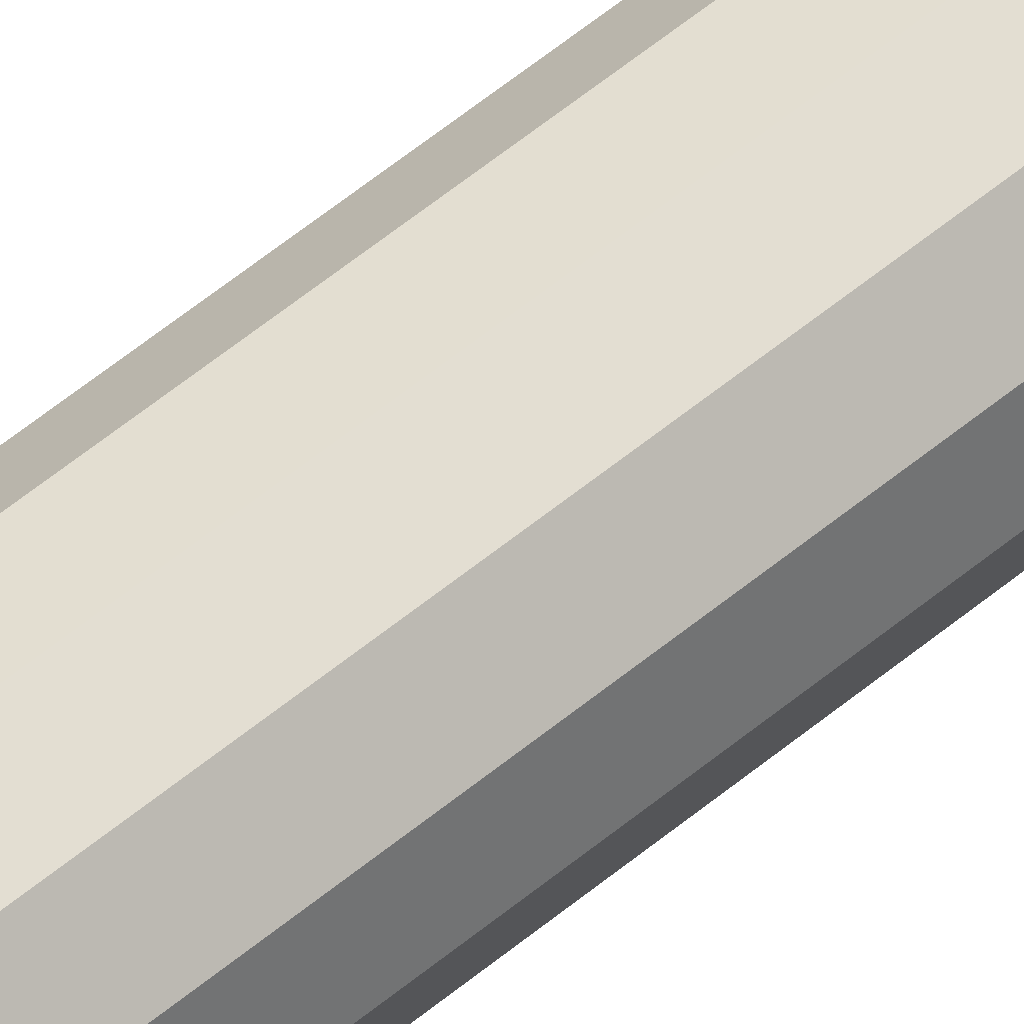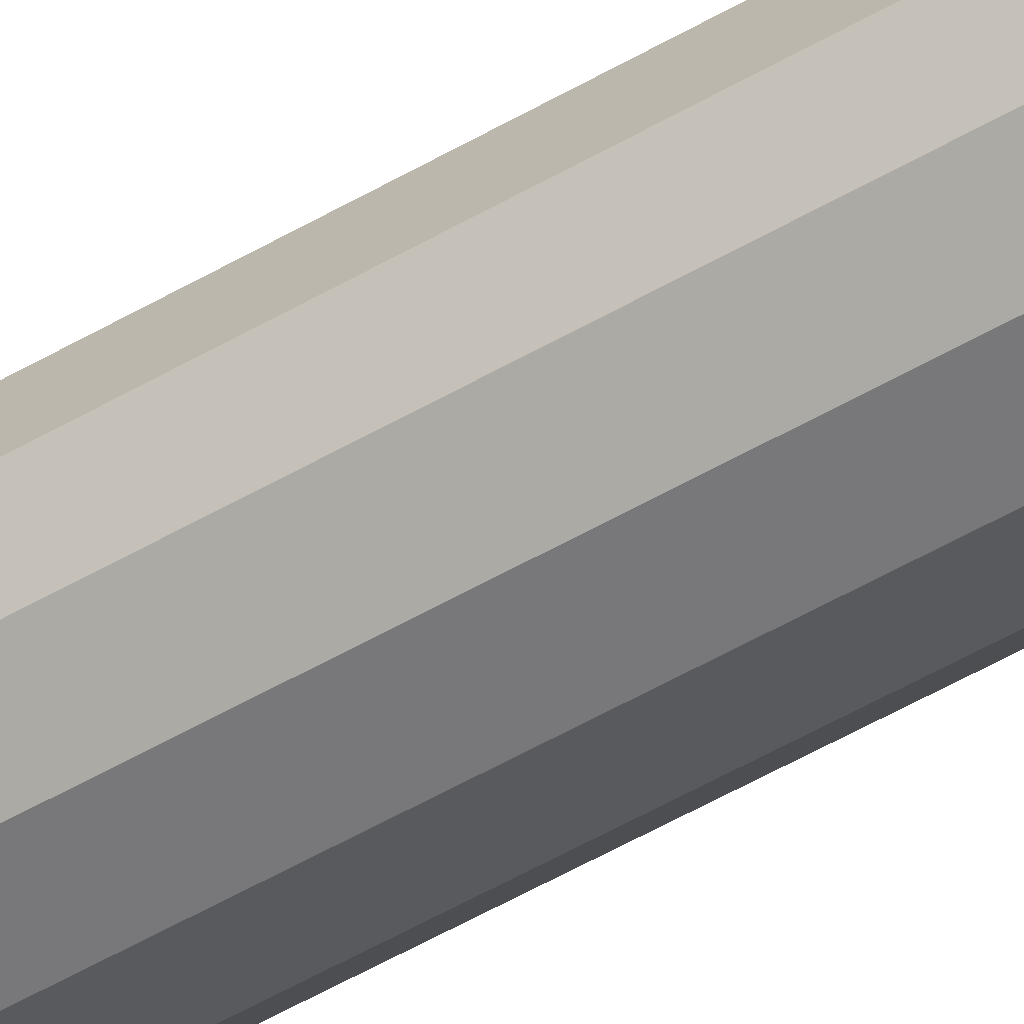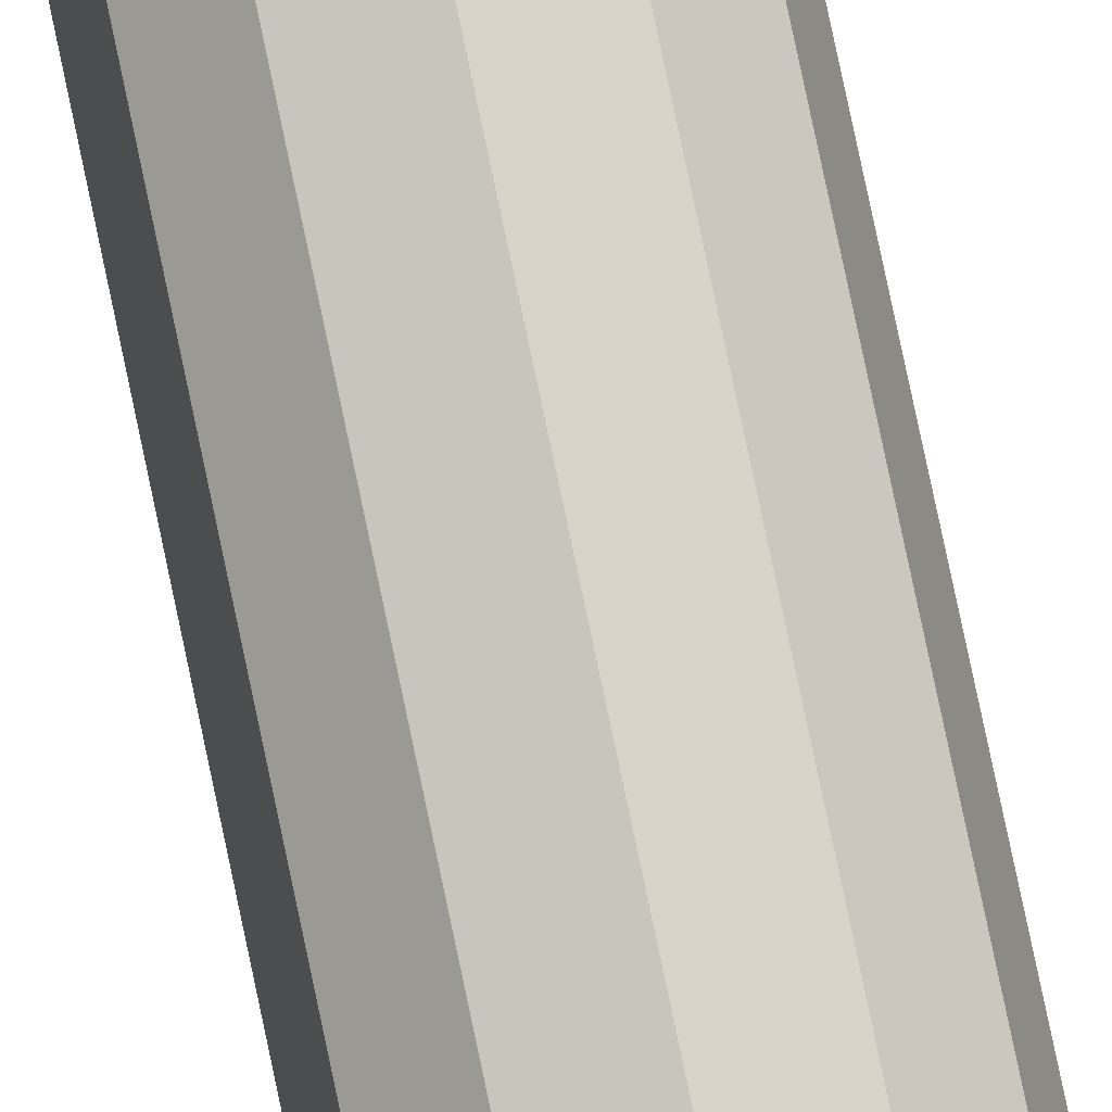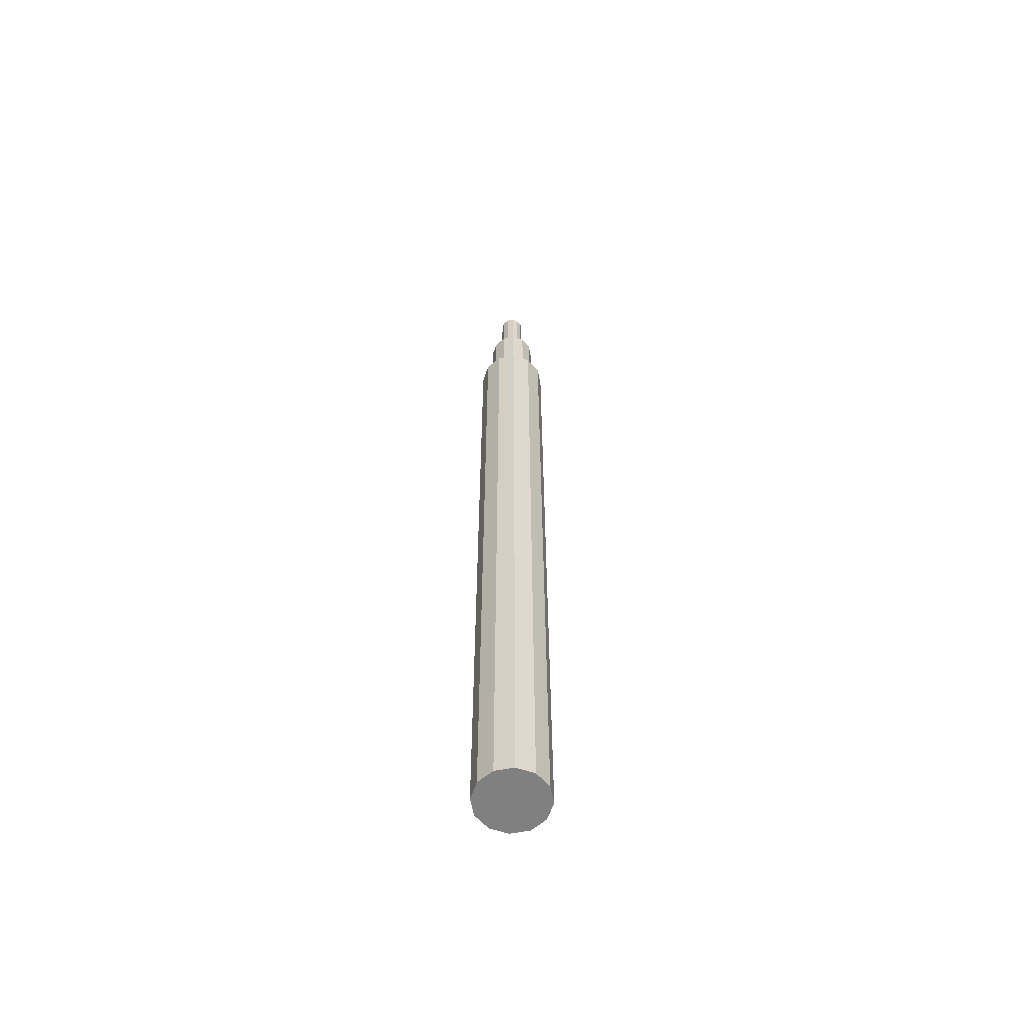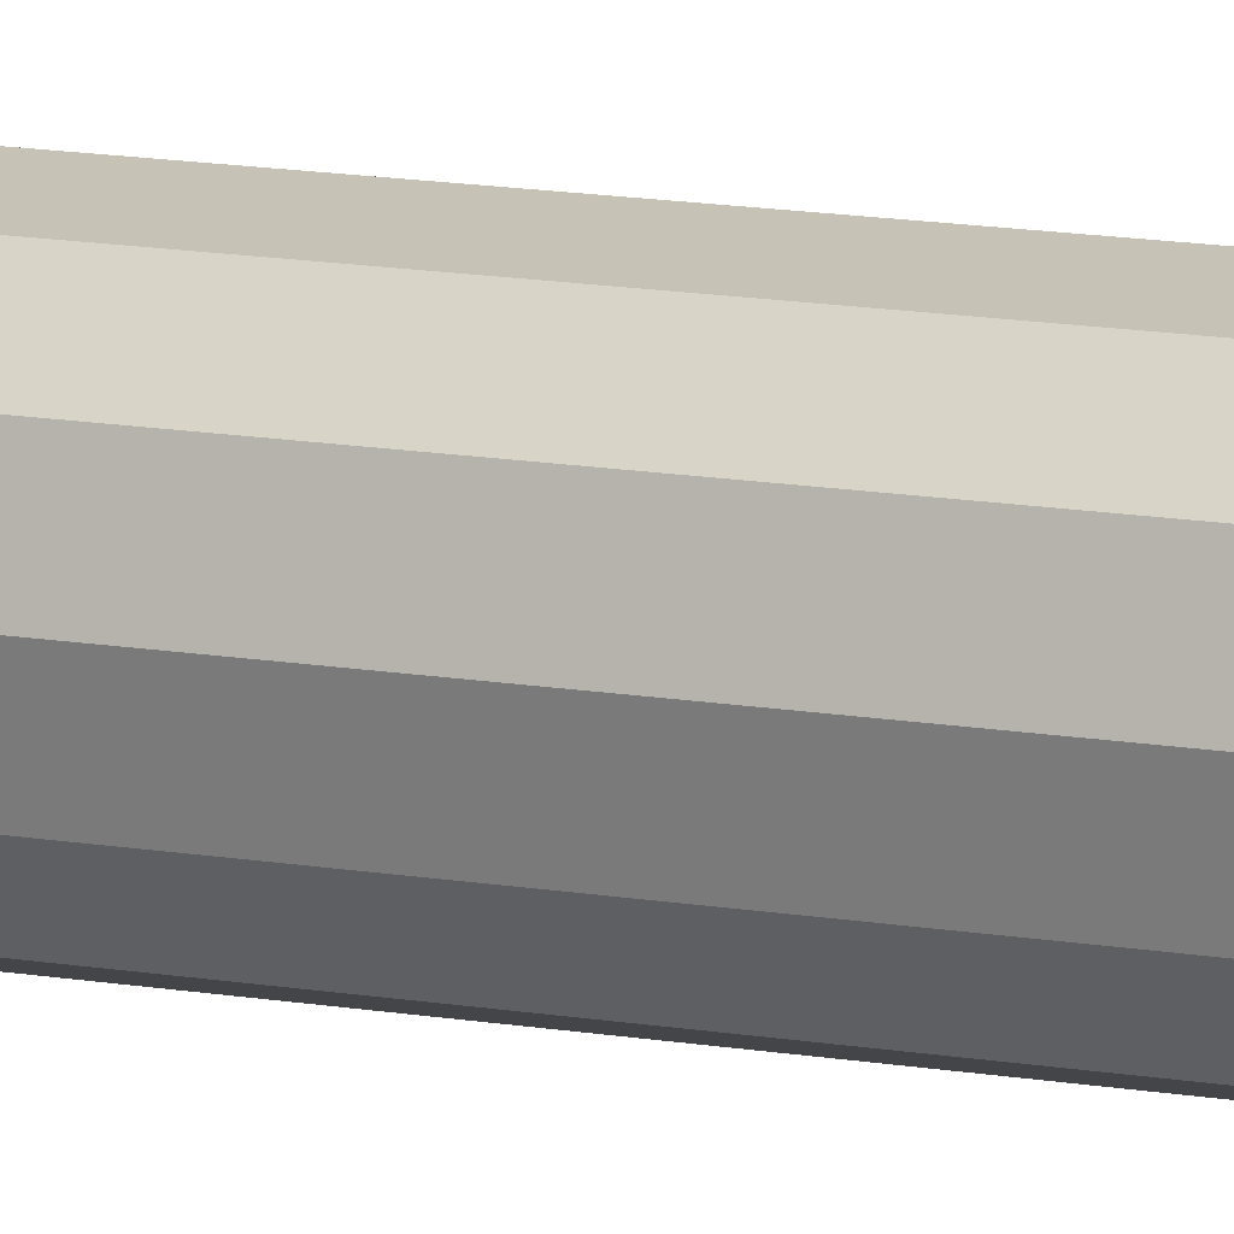
<metadata>
{"format":"obj","ext":"obj","renderer":"f3d","projection":"perspective","resolution":1024,"background":"white","views":[{"elev":56.4,"azim":-131.1,"up":"+Z"},{"elev":-46.4,"azim":124.6,"up":"+Z"},{"elev":77.3,"azim":-11.8,"up":"+Z"},{"elev":-60.1,"azim":-94.0,"up":"+Y"},{"elev":8.6,"azim":-58.1,"up":"+Z"}]}
</metadata>
<code>
g default
v 0.035 0.8 -0.000599
v 0.03031 0.8 -0.0181
v 0.0175 0.8 -0.03091
v -0 0.8 -0.0356
v -0.0175 0.8 -0.03091
v -0.03031 0.8 -0.0181
v -0.035 0.8 -0.000599
v -0.03031 0.8 0.0169
v -0.0175 0.8 0.02971
v 0 0.8 0.0344
v 0.0175 0.8 0.02971
v 0.03031 0.8 0.0169
v 0.035 -4e-06 -0.000413
v 0.03031 -8e-06 -0.01791
v 0.0175 -1.1e-05 -0.03072
v -0 -1.2e-05 -0.03541
v -0.0175 -1.1e-05 -0.03072
v -0.03031 -8e-06 -0.01791
v -0.035 -4e-06 -0.000413
v -0.03031 0 0.01709
v -0.0175 3e-06 0.0299
v 0 4e-06 0.03459
v 0.0175 3e-06 0.0299
v 0.03031 0 0.01709
v 0.02045 0.8 0.01121
v 0.01181 0.8 0.01985
v 0 0.8 0.02301
v -0.01181 0.8 0.01985
v -0.02045 0.8 0.01121
v -0.02361 0.8 -0.000599
v -0.02045 0.8 -0.0124
v -0.01181 0.8 -0.02105
v -0 0.8 -0.02421
v 0.01181 0.8 -0.02105
v 0.02045 0.8 -0.0124
v 0.02361 0.8 -0.000599
v 0.02045 0.88 0.01119
v 0.01181 0.88 0.01983
v 0 0.88 0.02299
v -0.01181 0.88 0.01983
v -0.02045 0.88 0.01119
v -0.02361 0.88 -0.000618
v -0.02045 0.88 -0.01242
v -0.01181 0.88 -0.02107
v -0 0.88 -0.02423
v 0.01181 0.88 -0.02107
v 0.02045 0.88 -0.01242
v 0.02361 0.88 -0.000618
v 0.01059 0.88 0.005494
v 0.006112 0.88 0.009969
v 0 0.88 0.01161
v -0.006112 0.88 0.009969
v -0.01059 0.88 0.005494
v -0.01222 0.88 -0.000618
v -0.01059 0.88 -0.00673
v -0.006112 0.88 -0.0112
v 0 0.88 -0.01284
v 0.006112 0.88 -0.0112
v 0.01059 0.88 -0.00673
v 0.01222 0.88 -0.000618
v 0.01059 0.96 0.005476
v 0.006112 0.96 0.00995
v 0 0.96 0.01159
v -0.006112 0.96 0.00995
v -0.01059 0.96 0.005476
v -0.01222 0.96 -0.000636
v -0.01059 0.96 -0.006748
v -0.006112 0.96 -0.01122
v 0 0.96 -0.01286
v 0.006112 0.96 -0.01122
v 0.01059 0.96 -0.006748
v 0.01222 0.96 -0.000636
g ShuttleSteeringBar
f 24 23 22 21 20 19 18 17 16 15 14 13
f 13 14 2 1
f 14 15 3 2
f 15 16 4 3
f 16 17 5 4
f 17 18 6 5
f 18 19 7 6
f 19 20 8 7
f 20 21 9 8
f 21 22 10 9
f 22 23 11 10
f 23 24 12 11
f 24 13 1 12
f 25 26 11 12
f 26 27 10 11
f 27 28 9 10
f 28 29 8 9
f 29 30 7 8
f 30 31 6 7
f 31 32 5 6
f 32 33 4 5
f 33 34 3 4
f 34 35 2 3
f 35 36 1 2
f 36 25 12 1
f 37 38 26 25
f 38 39 27 26
f 39 40 28 27
f 40 41 29 28
f 41 42 30 29
f 42 43 31 30
f 43 44 32 31
f 44 45 33 32
f 45 46 34 33
f 46 47 35 34
f 47 48 36 35
f 48 37 25 36
f 49 50 38 37
f 50 51 39 38
f 51 52 40 39
f 52 53 41 40
f 53 54 42 41
f 54 55 43 42
f 55 56 44 43
f 56 57 45 44
f 57 58 46 45
f 58 59 47 46
f 59 60 48 47
f 60 49 37 48
f 72 71 70 69 68 67 66 65 64 63 62 61
f 61 62 50 49
f 62 63 51 50
f 63 64 52 51
f 64 65 53 52
f 65 66 54 53
f 66 67 55 54
f 67 68 56 55
f 68 69 57 56
f 69 70 58 57
f 70 71 59 58
f 71 72 60 59
f 72 61 49 60

</code>
